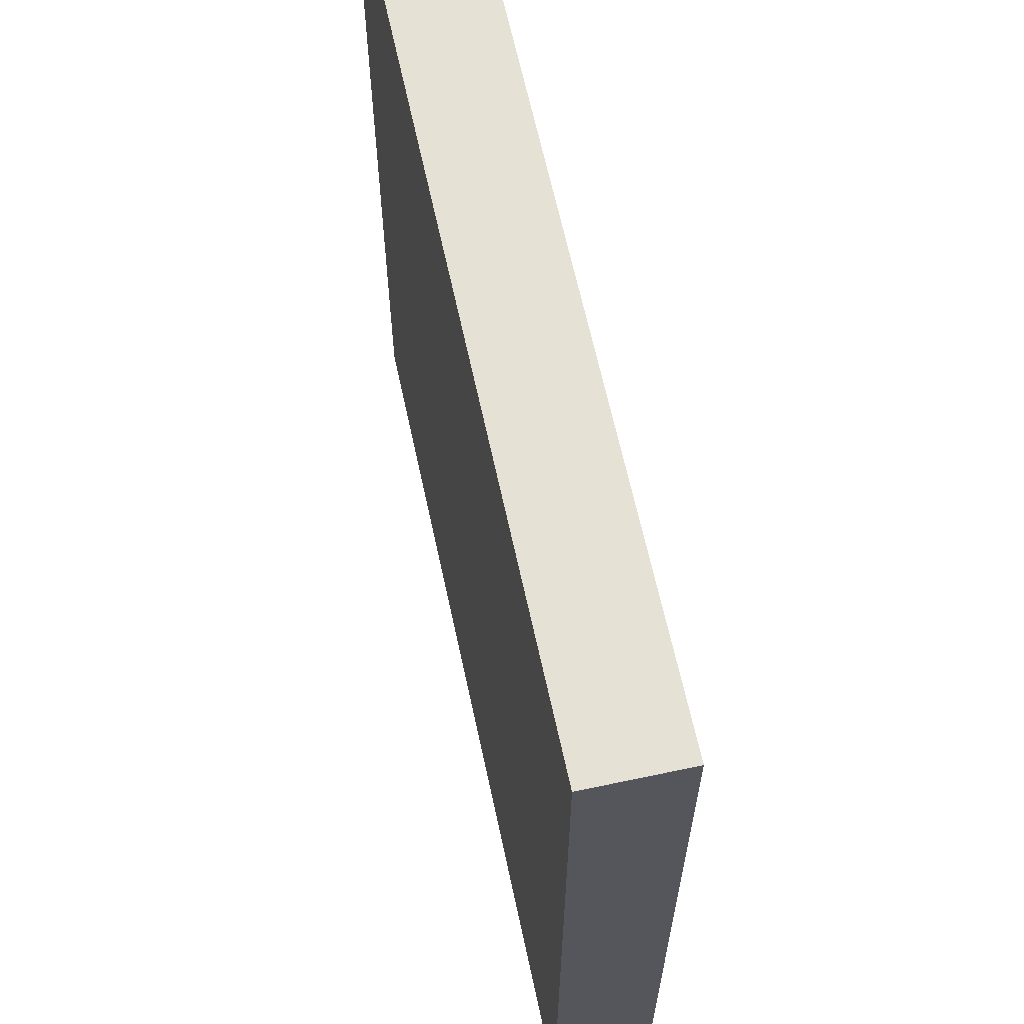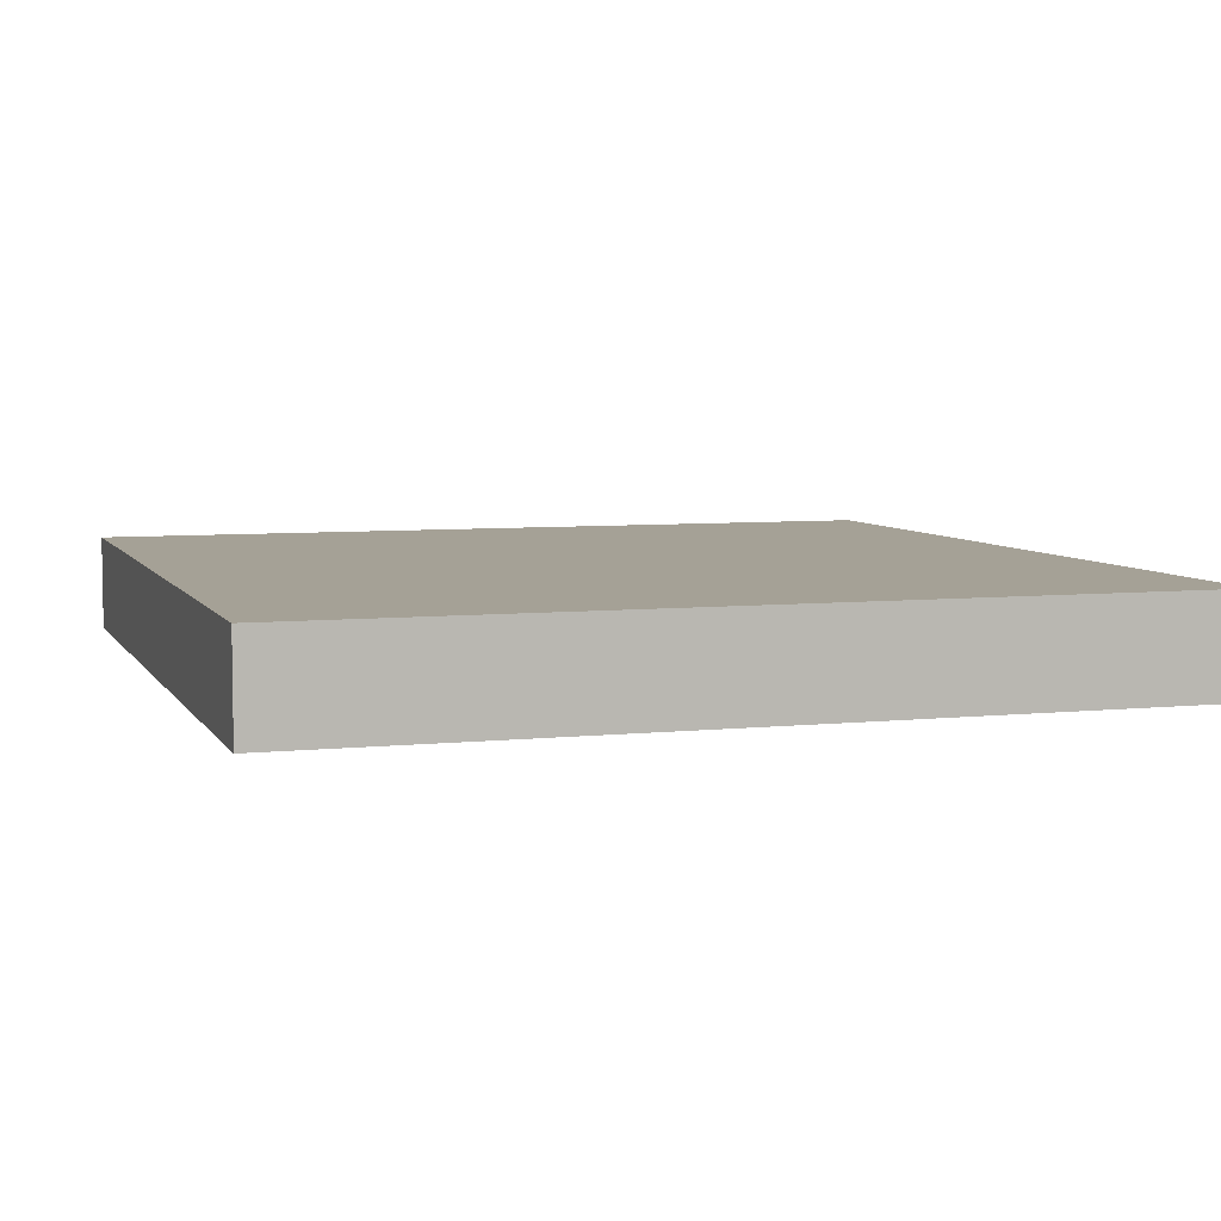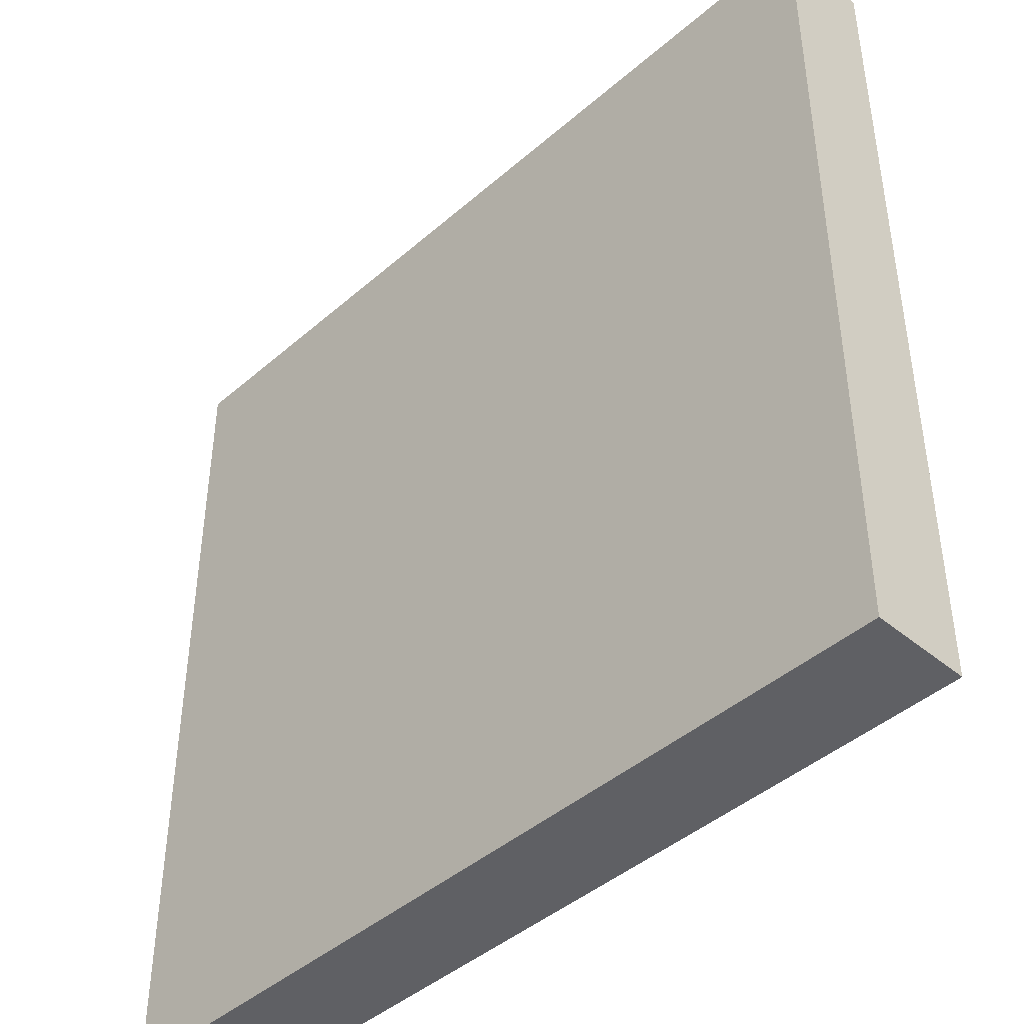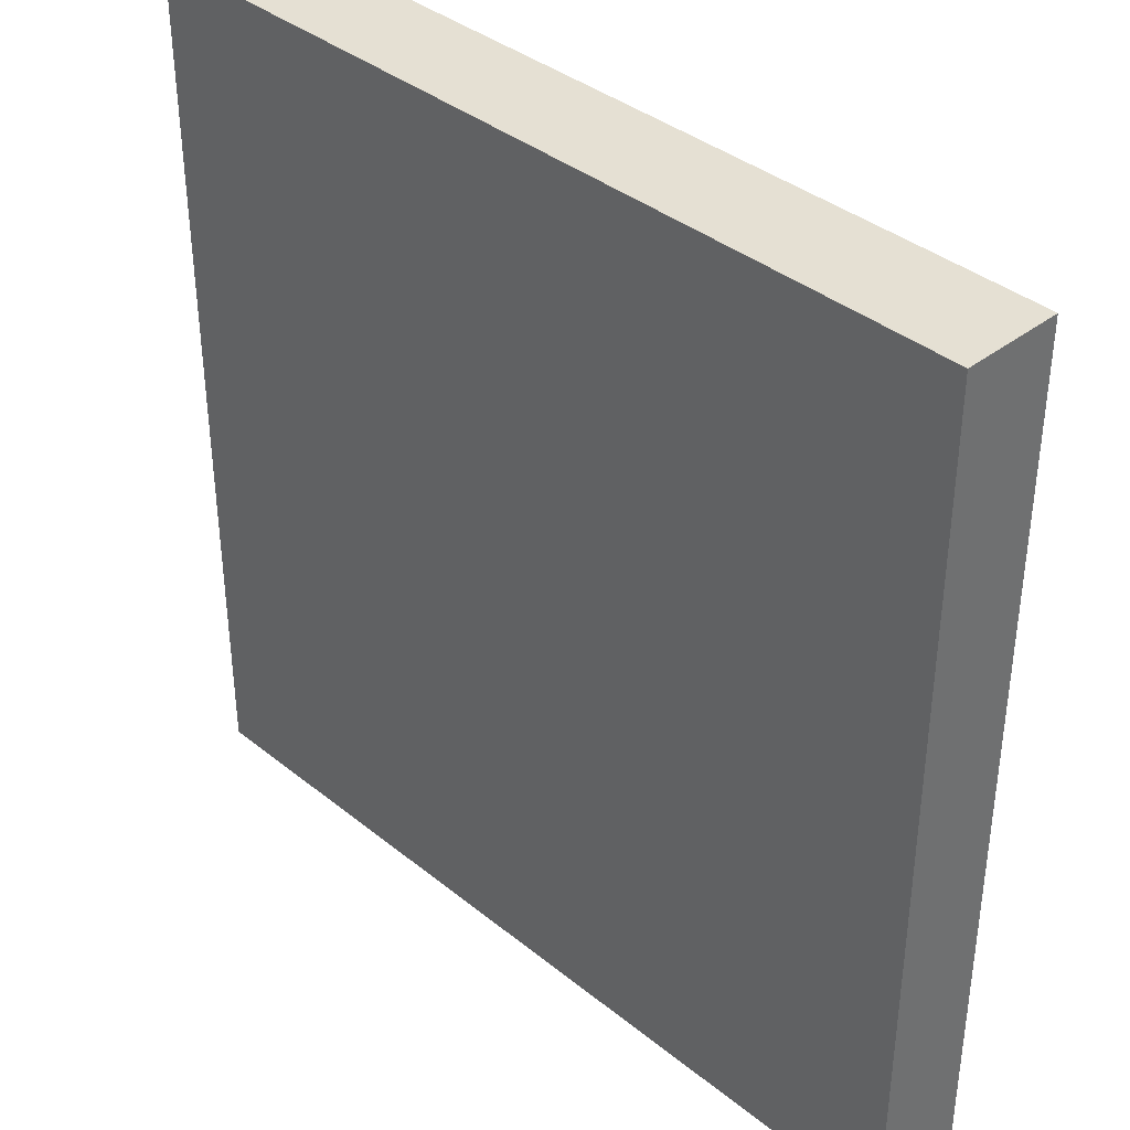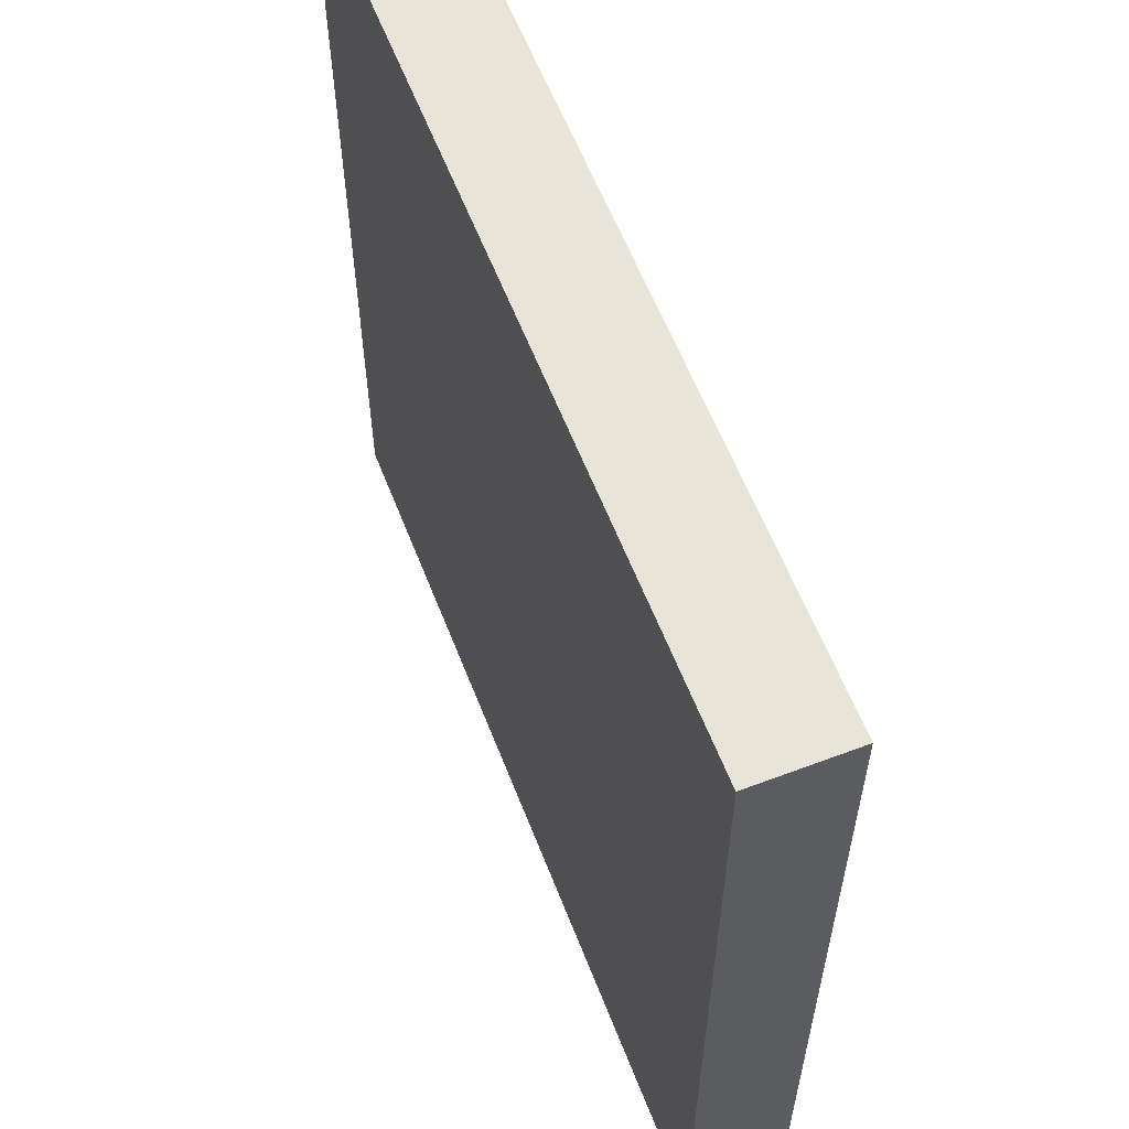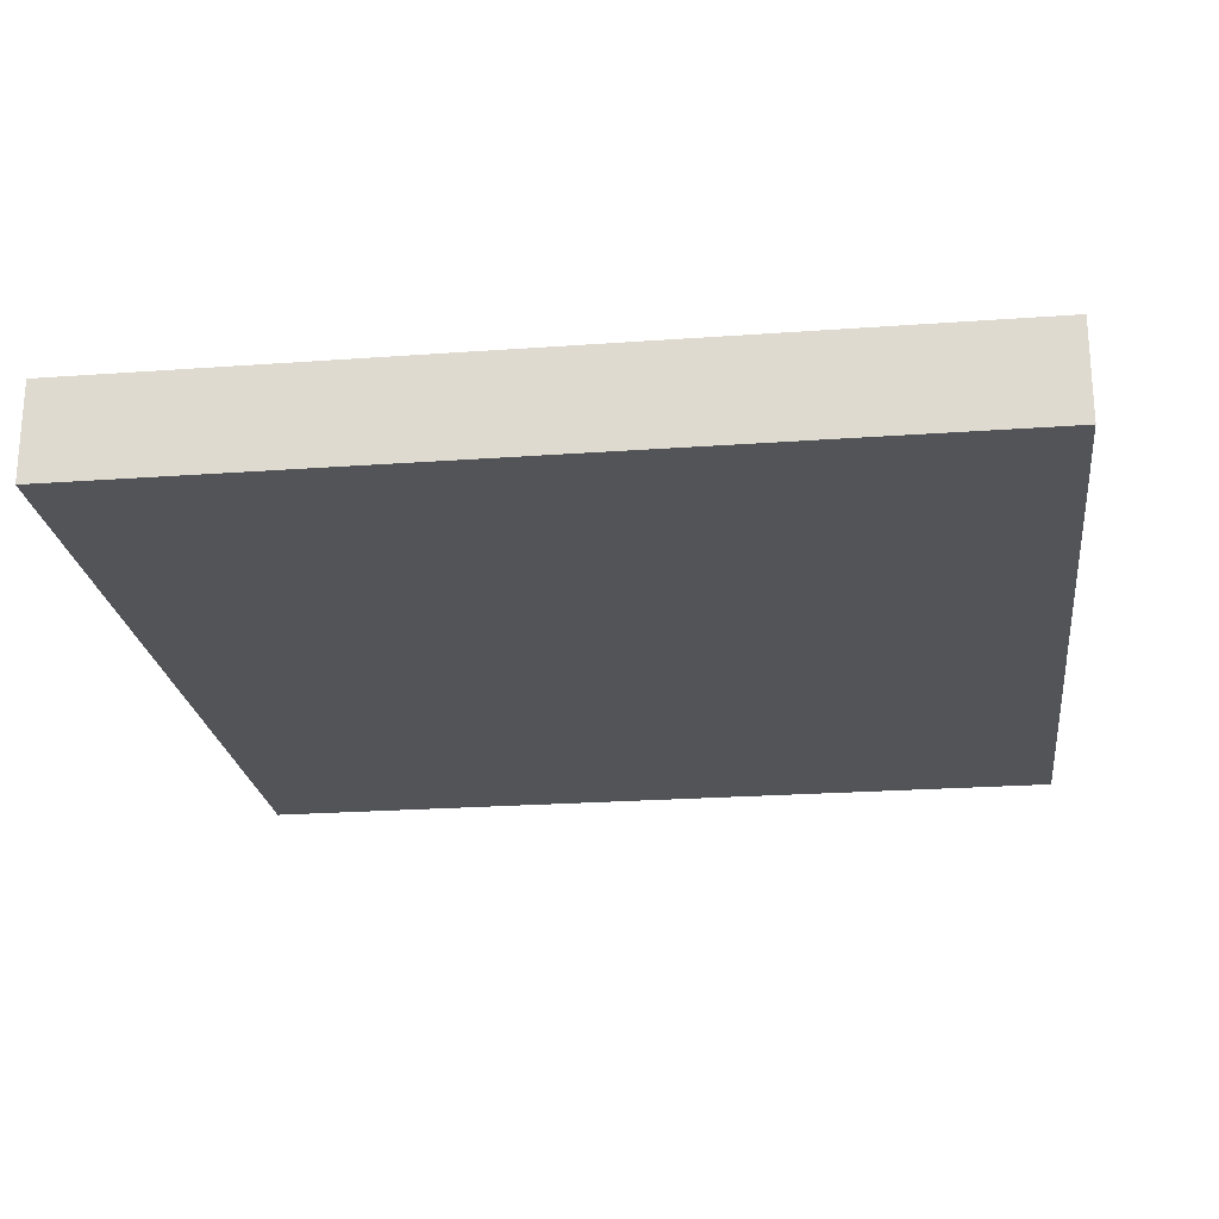
<metadata>
{"format":"obj","ext":"obj","renderer":"f3d","projection":"perspective","resolution":1024,"background":"white","views":[{"elev":64.1,"azim":-102.1,"up":"+Z"},{"elev":6.1,"azim":-107.8,"up":"+Y"},{"elev":-43.6,"azim":45.6,"up":"+Z"},{"elev":37.9,"azim":45.6,"up":"+Z"},{"elev":59.9,"azim":68.8,"up":"+Z"},{"elev":-22.9,"azim":-82.9,"up":"+Y"}]}
</metadata>
<code>
v 2.22 0.5 2.47
v 2.22 0.5 -1.97
v 2.22 1 -1.97
v 2.22 1 2.47
v -2.22 0.5 2.47
v 2.22 0.5 2.47
v 2.22 1 2.47
v -2.22 1 2.47
v -2.22 0.5 -1.97
v -2.22 0.5 2.47
v -2.22 1 2.47
v -2.22 1 -1.97
v 2.22 0.5 -1.97
v -2.22 0.5 -1.97
v -2.22 1 -1.97
v 2.22 1 -1.97
v 2.22 1 -1.97
v -2.22 1 -1.97
v -2.22 1 2.47
v 2.22 1 2.47
v -2.22 0.5 -1.97
v 2.22 0.5 -1.97
v 2.22 0.5 2.47
v -2.22 0.5 2.47
g a7103b02-e2a3-11ea-bfea-54bf646e7e1f
f 1 2 4
f 4 2 3
g a710fe78-e2a3-11ea-8eb1-54bf646e7e1f
f 5 6 8
f 8 6 7
g a7128550-e2a3-11ea-8213-54bf646e7e1f
f 9 10 12
f 12 10 11
g a713bdf8-e2a3-11ea-8394-54bf646e7e1f
f 13 14 16
f 16 14 15
g a714f69c-e2a3-11ea-976c-54bf646e7e1f
f 18 19 17
f 17 19 20
g a716081a-e2a3-11ea-a369-54bf646e7e1f
f 21 22 24
f 24 22 23

</code>
